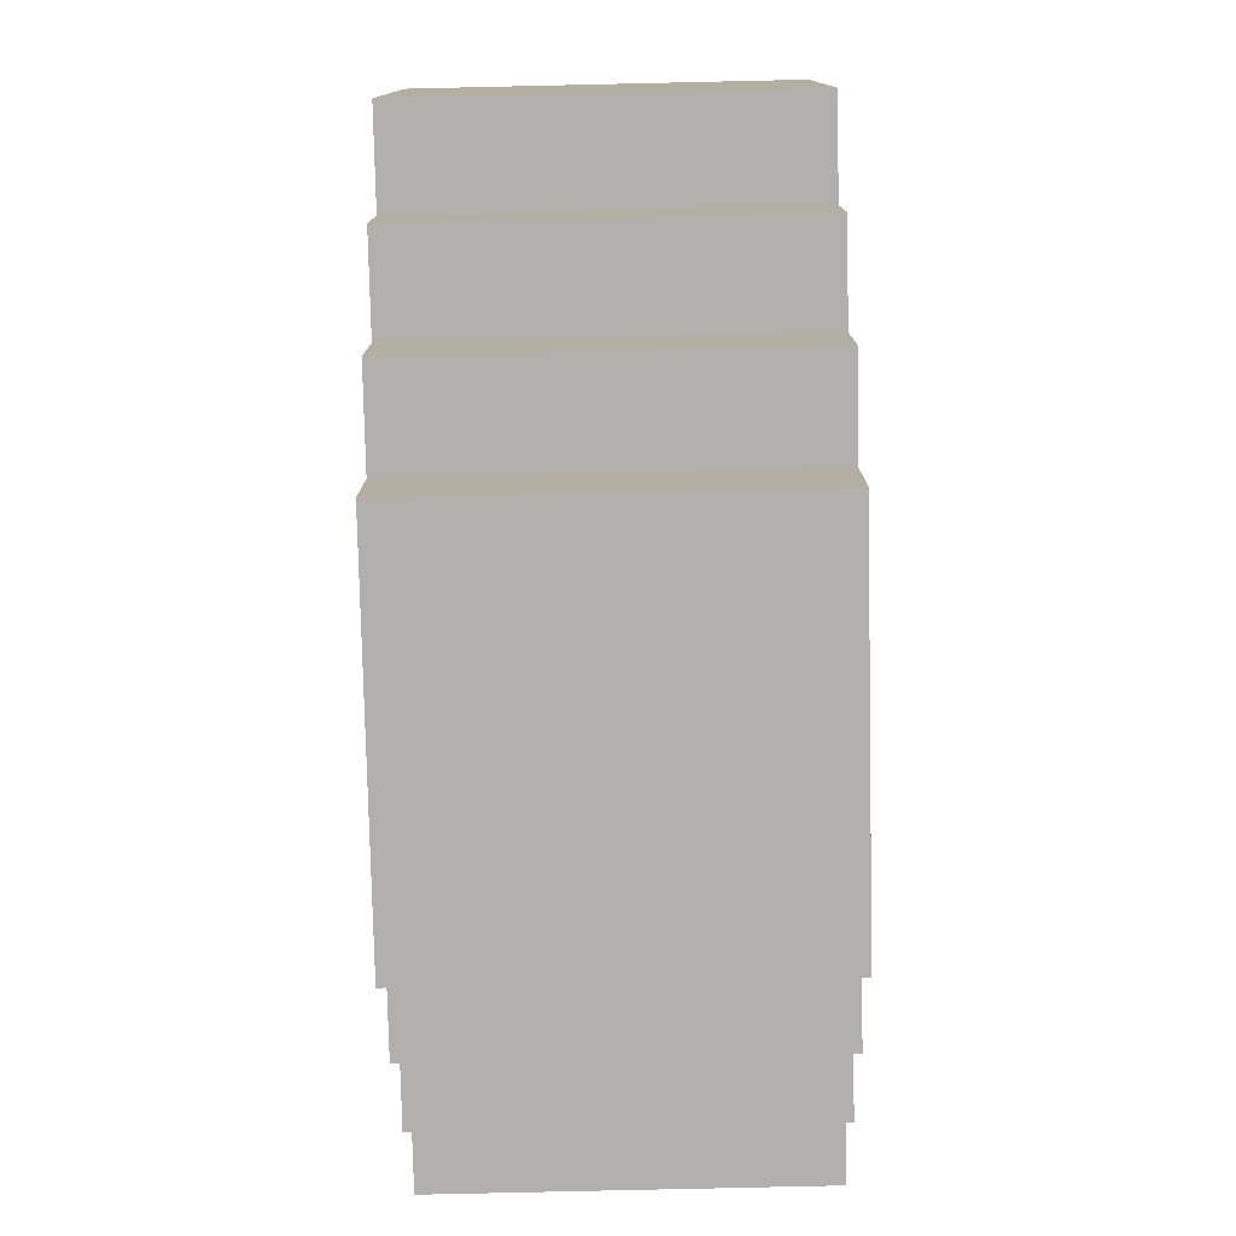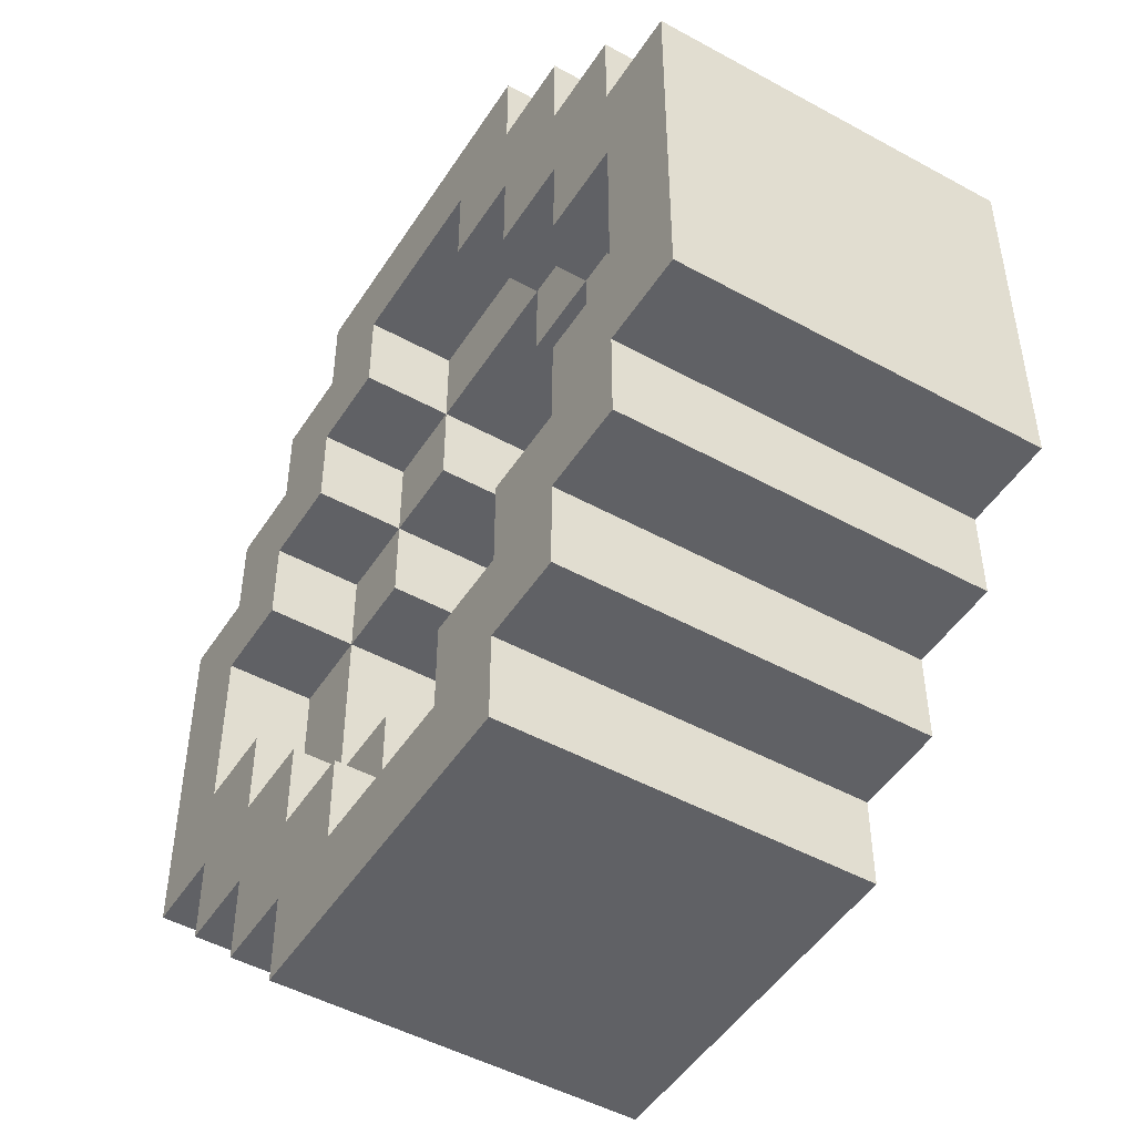
<metadata>
{"format":"obj","ext":"obj","renderer":"f3d","projection":"perspective","resolution":1024,"background":"white","views":[{"elev":-78.7,"azim":91.3,"up":"+Y"},{"elev":-48.5,"azim":-121.5,"up":"+Y"}]}
</metadata>
<code>
o
v 0 -0.7 -0.3
v 0 -0.7 -0.7
v 0 -0.3 -0.3
v 0 -0.3 -0.7
v 0.1 -0.8 -0.3
v 0.1 -0.8 -0.7
v 0.1 -0.7 -0.3
v 0.1 -0.7 -0.7
v 0.1 -0.3 -0.3
v 0.1 -0.3 -0.7
v 0.1 -0.2 -0.3
v 0.1 -0.2 -0.7
v 0.2 -0.9 -0.3
v 0.2 -0.9 -0.7
v 0.2 -0.8 -0.3
v 0.2 -0.8 -0.7
v 0.2 -0.2 -0.3
v 0.2 -0.2 -0.7
v 0.2 -0.1 -0.3
v 0.2 -0.1 -0.7
v 0.3 -1 -0.3
v 0.3 -1 -0.7
v 0.3 -0.9 -0.3
v 0.3 -0.9 -0.7
v 0.3 -0.1 -0.3
v 0.3 -0.1 -0.7
v 0.3 0 -0.3
v 0.3 0 -0.7
v 0.6 -0.9 -0.3
v 0.6 -0.9 -0.4
v 0.6 -0.9 -0.6
v 0.6 -0.9 -0.7
v 0.6 -0.8 -0.3
v 0.6 -0.8 -0.4
v 0.6 -0.8 -0.6
v 0.6 -0.8 -0.7
v 0.6 -0.7 -0.4
v 0.6 -0.7 -0.6
v 0.6 -0.3 -0.4
v 0.6 -0.3 -0.6
v 0.6 -0.2 -0.3
v 0.6 -0.2 -0.4
v 0.6 -0.2 -0.6
v 0.6 -0.2 -0.7
v 0.6 -0.1 -0.3
v 0.6 -0.1 -0.4
v 0.6 -0.1 -0.6
v 0.6 -0.1 -0.7
v 0.7 -0.8 -0.3
v 0.7 -0.8 -0.4
v 0.7 -0.8 -0.6
v 0.7 -0.8 -0.7
v 0.7 -0.7 -0.3
v 0.7 -0.7 -0.4
v 0.7 -0.7 -0.6
v 0.7 -0.7 -0.7
v 0.7 -0.6 -0.4
v 0.7 -0.6 -0.6
v 0.7 -0.4 -0.4
v 0.7 -0.4 -0.6
v 0.7 -0.3 -0.3
v 0.7 -0.3 -0.4
v 0.7 -0.3 -0.6
v 0.7 -0.3 -0.7
v 0.7 -0.2 -0.3
v 0.7 -0.2 -0.4
v 0.7 -0.2 -0.6
v 0.7 -0.2 -0.7
v 0.8 -0.7 -0.3
v 0.8 -0.7 -0.4
v 0.8 -0.7 -0.6
v 0.8 -0.7 -0.7
v 0.8 -0.6 -0.3
v 0.8 -0.6 -0.4
v 0.8 -0.6 -0.6
v 0.8 -0.6 -0.7
v 0.8 -0.4 -0.3
v 0.8 -0.4 -0.4
v 0.8 -0.4 -0.6
v 0.8 -0.4 -0.7
v 0.8 -0.3 -0.3
v 0.8 -0.3 -0.4
v 0.8 -0.3 -0.6
v 0.8 -0.3 -0.7
v 0.9 -0.6 -0.3
v 0.9 -0.6 -0.4
v 0.9 -0.6 -0.6
v 0.9 -0.6 -0.7
v 0.9 -0.4 -0.3
v 0.9 -0.4 -0.4
v 0.9 -0.4 -0.6
v 0.9 -0.4 -0.7
v 0.1 -0.6 -0.3
v 0.1 -0.6 -0.4
v 0.1 -0.6 -0.6
v 0.1 -0.6 -0.7
v 0.1 -0.4 -0.3
v 0.1 -0.4 -0.4
v 0.1 -0.4 -0.6
v 0.1 -0.4 -0.7
v 0.2 -0.7 -0.3
v 0.2 -0.7 -0.4
v 0.2 -0.7 -0.6
v 0.2 -0.7 -0.7
v 0.2 -0.6 -0.3
v 0.2 -0.6 -0.4
v 0.2 -0.6 -0.6
v 0.2 -0.6 -0.7
v 0.2 -0.4 -0.3
v 0.2 -0.4 -0.4
v 0.2 -0.4 -0.6
v 0.2 -0.4 -0.7
v 0.2 -0.3 -0.3
v 0.2 -0.3 -0.4
v 0.2 -0.3 -0.6
v 0.2 -0.3 -0.7
v 0.3 -0.8 -0.3
v 0.3 -0.8 -0.4
v 0.3 -0.8 -0.6
v 0.3 -0.8 -0.7
v 0.3 -0.7 -0.3
v 0.3 -0.7 -0.4
v 0.3 -0.7 -0.6
v 0.3 -0.7 -0.7
v 0.3 -0.6 -0.4
v 0.3 -0.6 -0.6
v 0.3 -0.4 -0.4
v 0.3 -0.4 -0.6
v 0.3 -0.3 -0.3
v 0.3 -0.3 -0.4
v 0.3 -0.3 -0.6
v 0.3 -0.3 -0.7
v 0.3 -0.2 -0.3
v 0.3 -0.2 -0.4
v 0.3 -0.2 -0.6
v 0.3 -0.2 -0.7
v 0.4 -0.9 -0.3
v 0.4 -0.9 -0.4
v 0.4 -0.9 -0.6
v 0.4 -0.9 -0.7
v 0.4 -0.8 -0.3
v 0.4 -0.8 -0.4
v 0.4 -0.8 -0.6
v 0.4 -0.8 -0.7
v 0.4 -0.7 -0.4
v 0.4 -0.7 -0.6
v 0.4 -0.3 -0.4
v 0.4 -0.3 -0.6
v 0.4 -0.2 -0.3
v 0.4 -0.2 -0.4
v 0.4 -0.2 -0.6
v 0.4 -0.2 -0.7
v 0.4 -0.1 -0.3
v 0.4 -0.1 -0.4
v 0.4 -0.1 -0.6
v 0.4 -0.1 -0.7
v 0.7 -1 -0.3
v 0.7 -1 -0.7
v 0.7 -0.9 -0.3
v 0.7 -0.9 -0.7
v 0.7 -0.1 -0.3
v 0.7 -0.1 -0.7
v 0.7 0 -0.3
v 0.7 0 -0.7
v 0.8 -0.9 -0.3
v 0.8 -0.9 -0.7
v 0.8 -0.8 -0.3
v 0.8 -0.8 -0.7
v 0.8 -0.2 -0.3
v 0.8 -0.2 -0.7
v 0.8 -0.1 -0.3
v 0.8 -0.1 -0.7
v 0.9 -0.8 -0.3
v 0.9 -0.8 -0.7
v 0.9 -0.7 -0.3
v 0.9 -0.7 -0.7
v 0.9 -0.3 -0.3
v 0.9 -0.3 -0.7
v 0.9 -0.2 -0.3
v 0.9 -0.2 -0.7
v 1 -0.7 -0.3
v 1 -0.7 -0.7
v 1 -0.3 -0.3
v 1 -0.3 -0.7
v 0 -0.7 -0.3
v 0 -0.3 -0.3
v 0.1 -0.8 -0.3
v 0.1 -0.7 -0.3
v 0.1 -0.6 -0.3
v 0.1 -0.4 -0.3
v 0.1 -0.3 -0.3
v 0.1 -0.2 -0.3
v 0.2 -0.9 -0.3
v 0.2 -0.8 -0.3
v 0.2 -0.7 -0.3
v 0.2 -0.6 -0.3
v 0.2 -0.4 -0.3
v 0.2 -0.3 -0.3
v 0.2 -0.2 -0.3
v 0.2 -0.1 -0.3
v 0.3 -1 -0.3
v 0.3 -0.9 -0.3
v 0.3 -0.8 -0.3
v 0.3 -0.7 -0.3
v 0.3 -0.3 -0.3
v 0.3 -0.2 -0.3
v 0.3 -0.1 -0.3
v 0.3 0 -0.3
v 0.4 -0.9 -0.3
v 0.4 -0.8 -0.3
v 0.4 -0.2 -0.3
v 0.4 -0.1 -0.3
v 0.6 -0.9 -0.3
v 0.6 -0.8 -0.3
v 0.6 -0.2 -0.3
v 0.6 -0.1 -0.3
v 0.7 -1 -0.3
v 0.7 -0.9 -0.3
v 0.7 -0.8 -0.3
v 0.7 -0.7 -0.3
v 0.7 -0.3 -0.3
v 0.7 -0.2 -0.3
v 0.7 -0.1 -0.3
v 0.7 0 -0.3
v 0.8 -0.9 -0.3
v 0.8 -0.8 -0.3
v 0.8 -0.7 -0.3
v 0.8 -0.6 -0.3
v 0.8 -0.4 -0.3
v 0.8 -0.3 -0.3
v 0.8 -0.2 -0.3
v 0.8 -0.1 -0.3
v 0.9 -0.8 -0.3
v 0.9 -0.7 -0.3
v 0.9 -0.6 -0.3
v 0.9 -0.4 -0.3
v 0.9 -0.3 -0.3
v 0.9 -0.2 -0.3
v 1 -0.7 -0.3
v 1 -0.3 -0.3
v 0.1 -0.6 -0.4
v 0.1 -0.4 -0.4
v 0.2 -0.7 -0.4
v 0.2 -0.6 -0.4
v 0.2 -0.4 -0.4
v 0.2 -0.3 -0.4
v 0.3 -0.8 -0.4
v 0.3 -0.7 -0.4
v 0.3 -0.6 -0.4
v 0.3 -0.4 -0.4
v 0.3 -0.3 -0.4
v 0.3 -0.2 -0.4
v 0.4 -0.9 -0.4
v 0.4 -0.8 -0.4
v 0.4 -0.7 -0.4
v 0.4 -0.3 -0.4
v 0.4 -0.2 -0.4
v 0.4 -0.1 -0.4
v 0.6 -0.9 -0.4
v 0.6 -0.8 -0.4
v 0.6 -0.7 -0.4
v 0.6 -0.3 -0.4
v 0.6 -0.2 -0.4
v 0.6 -0.1 -0.4
v 0.7 -0.8 -0.4
v 0.7 -0.7 -0.4
v 0.7 -0.6 -0.4
v 0.7 -0.4 -0.4
v 0.7 -0.3 -0.4
v 0.7 -0.2 -0.4
v 0.8 -0.7 -0.4
v 0.8 -0.6 -0.4
v 0.8 -0.4 -0.4
v 0.8 -0.3 -0.4
v 0.9 -0.6 -0.4
v 0.9 -0.4 -0.4
v 0.1 -0.6 -0.6
v 0.1 -0.4 -0.6
v 0.2 -0.7 -0.6
v 0.2 -0.6 -0.6
v 0.2 -0.4 -0.6
v 0.2 -0.3 -0.6
v 0.3 -0.8 -0.6
v 0.3 -0.7 -0.6
v 0.3 -0.6 -0.6
v 0.3 -0.4 -0.6
v 0.3 -0.3 -0.6
v 0.3 -0.2 -0.6
v 0.4 -0.9 -0.6
v 0.4 -0.8 -0.6
v 0.4 -0.7 -0.6
v 0.4 -0.3 -0.6
v 0.4 -0.2 -0.6
v 0.4 -0.1 -0.6
v 0.6 -0.9 -0.6
v 0.6 -0.8 -0.6
v 0.6 -0.7 -0.6
v 0.6 -0.3 -0.6
v 0.6 -0.2 -0.6
v 0.6 -0.1 -0.6
v 0.7 -0.8 -0.6
v 0.7 -0.7 -0.6
v 0.7 -0.6 -0.6
v 0.7 -0.4 -0.6
v 0.7 -0.3 -0.6
v 0.7 -0.2 -0.6
v 0.8 -0.7 -0.6
v 0.8 -0.6 -0.6
v 0.8 -0.4 -0.6
v 0.8 -0.3 -0.6
v 0.9 -0.6 -0.6
v 0.9 -0.4 -0.6
v 0 -0.7 -0.7
v 0 -0.3 -0.7
v 0.1 -0.8 -0.7
v 0.1 -0.7 -0.7
v 0.1 -0.6 -0.7
v 0.1 -0.4 -0.7
v 0.1 -0.3 -0.7
v 0.1 -0.2 -0.7
v 0.2 -0.9 -0.7
v 0.2 -0.8 -0.7
v 0.2 -0.7 -0.7
v 0.2 -0.6 -0.7
v 0.2 -0.4 -0.7
v 0.2 -0.3 -0.7
v 0.2 -0.2 -0.7
v 0.2 -0.1 -0.7
v 0.3 -1 -0.7
v 0.3 -0.9 -0.7
v 0.3 -0.8 -0.7
v 0.3 -0.7 -0.7
v 0.3 -0.3 -0.7
v 0.3 -0.2 -0.7
v 0.3 -0.1 -0.7
v 0.3 0 -0.7
v 0.4 -0.9 -0.7
v 0.4 -0.8 -0.7
v 0.4 -0.2 -0.7
v 0.4 -0.1 -0.7
v 0.6 -0.9 -0.7
v 0.6 -0.8 -0.7
v 0.6 -0.2 -0.7
v 0.6 -0.1 -0.7
v 0.7 -1 -0.7
v 0.7 -0.9 -0.7
v 0.7 -0.8 -0.7
v 0.7 -0.7 -0.7
v 0.7 -0.3 -0.7
v 0.7 -0.2 -0.7
v 0.7 -0.1 -0.7
v 0.7 0 -0.7
v 0.8 -0.9 -0.7
v 0.8 -0.8 -0.7
v 0.8 -0.7 -0.7
v 0.8 -0.6 -0.7
v 0.8 -0.4 -0.7
v 0.8 -0.3 -0.7
v 0.8 -0.2 -0.7
v 0.8 -0.1 -0.7
v 0.9 -0.8 -0.7
v 0.9 -0.7 -0.7
v 0.9 -0.6 -0.7
v 0.9 -0.4 -0.7
v 0.9 -0.3 -0.7
v 0.9 -0.2 -0.7
v 1 -0.7 -0.7
v 1 -0.3 -0.7
v 0.3 -1 -0.3
v 0.7 -1 -0.3
v 0.3 -1 -0.7
v 0.7 -1 -0.7
v 0.2 -0.9 -0.3
v 0.3 -0.9 -0.3
v 0.7 -0.9 -0.3
v 0.8 -0.9 -0.3
v 0.2 -0.9 -0.7
v 0.3 -0.9 -0.7
v 0.7 -0.9 -0.7
v 0.8 -0.9 -0.7
v 0.1 -0.8 -0.3
v 0.2 -0.8 -0.3
v 0.8 -0.8 -0.3
v 0.9 -0.8 -0.3
v 0.1 -0.8 -0.7
v 0.2 -0.8 -0.7
v 0.8 -0.8 -0.7
v 0.9 -0.8 -0.7
v 0 -0.7 -0.3
v 0.1 -0.7 -0.3
v 0.9 -0.7 -0.3
v 1 -0.7 -0.3
v 0 -0.7 -0.7
v 0.1 -0.7 -0.7
v 0.9 -0.7 -0.7
v 1 -0.7 -0.7
v 0.1 -0.4 -0.3
v 0.2 -0.4 -0.3
v 0.8 -0.4 -0.3
v 0.9 -0.4 -0.3
v 0.1 -0.4 -0.4
v 0.2 -0.4 -0.4
v 0.3 -0.4 -0.4
v 0.7 -0.4 -0.4
v 0.8 -0.4 -0.4
v 0.9 -0.4 -0.4
v 0.1 -0.4 -0.6
v 0.2 -0.4 -0.6
v 0.3 -0.4 -0.6
v 0.7 -0.4 -0.6
v 0.8 -0.4 -0.6
v 0.9 -0.4 -0.6
v 0.1 -0.4 -0.7
v 0.2 -0.4 -0.7
v 0.8 -0.4 -0.7
v 0.9 -0.4 -0.7
v 0.2 -0.3 -0.3
v 0.3 -0.3 -0.3
v 0.7 -0.3 -0.3
v 0.8 -0.3 -0.3
v 0.2 -0.3 -0.4
v 0.3 -0.3 -0.4
v 0.4 -0.3 -0.4
v 0.6 -0.3 -0.4
v 0.7 -0.3 -0.4
v 0.8 -0.3 -0.4
v 0.2 -0.3 -0.6
v 0.3 -0.3 -0.6
v 0.4 -0.3 -0.6
v 0.6 -0.3 -0.6
v 0.7 -0.3 -0.6
v 0.8 -0.3 -0.6
v 0.2 -0.3 -0.7
v 0.3 -0.3 -0.7
v 0.7 -0.3 -0.7
v 0.8 -0.3 -0.7
v 0.3 -0.2 -0.3
v 0.4 -0.2 -0.3
v 0.6 -0.2 -0.3
v 0.7 -0.2 -0.3
v 0.3 -0.2 -0.4
v 0.4 -0.2 -0.4
v 0.6 -0.2 -0.4
v 0.7 -0.2 -0.4
v 0.3 -0.2 -0.6
v 0.4 -0.2 -0.6
v 0.6 -0.2 -0.6
v 0.7 -0.2 -0.6
v 0.3 -0.2 -0.7
v 0.4 -0.2 -0.7
v 0.6 -0.2 -0.7
v 0.7 -0.2 -0.7
v 0.4 -0.1 -0.3
v 0.6 -0.1 -0.3
v 0.4 -0.1 -0.4
v 0.6 -0.1 -0.4
v 0.4 -0.1 -0.6
v 0.6 -0.1 -0.6
v 0.4 -0.1 -0.7
v 0.6 -0.1 -0.7
v 0.4 -0.9 -0.3
v 0.6 -0.9 -0.3
v 0.4 -0.9 -0.4
v 0.6 -0.9 -0.4
v 0.4 -0.9 -0.6
v 0.6 -0.9 -0.6
v 0.4 -0.9 -0.7
v 0.6 -0.9 -0.7
v 0.3 -0.8 -0.3
v 0.4 -0.8 -0.3
v 0.6 -0.8 -0.3
v 0.7 -0.8 -0.3
v 0.3 -0.8 -0.4
v 0.4 -0.8 -0.4
v 0.6 -0.8 -0.4
v 0.7 -0.8 -0.4
v 0.3 -0.8 -0.6
v 0.4 -0.8 -0.6
v 0.6 -0.8 -0.6
v 0.7 -0.8 -0.6
v 0.3 -0.8 -0.7
v 0.4 -0.8 -0.7
v 0.6 -0.8 -0.7
v 0.7 -0.8 -0.7
v 0.2 -0.7 -0.3
v 0.3 -0.7 -0.3
v 0.7 -0.7 -0.3
v 0.8 -0.7 -0.3
v 0.2 -0.7 -0.4
v 0.3 -0.7 -0.4
v 0.4 -0.7 -0.4
v 0.6 -0.7 -0.4
v 0.7 -0.7 -0.4
v 0.8 -0.7 -0.4
v 0.2 -0.7 -0.6
v 0.3 -0.7 -0.6
v 0.4 -0.7 -0.6
v 0.6 -0.7 -0.6
v 0.7 -0.7 -0.6
v 0.8 -0.7 -0.6
v 0.2 -0.7 -0.7
v 0.3 -0.7 -0.7
v 0.7 -0.7 -0.7
v 0.8 -0.7 -0.7
v 0.1 -0.6 -0.3
v 0.2 -0.6 -0.3
v 0.8 -0.6 -0.3
v 0.9 -0.6 -0.3
v 0.1 -0.6 -0.4
v 0.2 -0.6 -0.4
v 0.3 -0.6 -0.4
v 0.7 -0.6 -0.4
v 0.8 -0.6 -0.4
v 0.9 -0.6 -0.4
v 0.1 -0.6 -0.6
v 0.2 -0.6 -0.6
v 0.3 -0.6 -0.6
v 0.7 -0.6 -0.6
v 0.8 -0.6 -0.6
v 0.9 -0.6 -0.6
v 0.1 -0.6 -0.7
v 0.2 -0.6 -0.7
v 0.8 -0.6 -0.7
v 0.9 -0.6 -0.7
v 0 -0.3 -0.3
v 0.1 -0.3 -0.3
v 0.9 -0.3 -0.3
v 1 -0.3 -0.3
v 0 -0.3 -0.7
v 0.1 -0.3 -0.7
v 0.9 -0.3 -0.7
v 1 -0.3 -0.7
v 0.1 -0.2 -0.3
v 0.2 -0.2 -0.3
v 0.8 -0.2 -0.3
v 0.9 -0.2 -0.3
v 0.1 -0.2 -0.7
v 0.2 -0.2 -0.7
v 0.8 -0.2 -0.7
v 0.9 -0.2 -0.7
v 0.2 -0.1 -0.3
v 0.3 -0.1 -0.3
v 0.7 -0.1 -0.3
v 0.8 -0.1 -0.3
v 0.2 -0.1 -0.7
v 0.3 -0.1 -0.7
v 0.7 -0.1 -0.7
v 0.8 -0.1 -0.7
v 0.3 0 -0.3
v 0.7 0 -0.3
v 0.3 0 -0.7
v 0.7 0 -0.7
f 3 2 1
f 4 2 3
f 7 6 5
f 8 6 7
f 11 10 9
f 12 10 11
f 15 14 13
f 16 14 15
f 19 18 17
f 20 18 19
f 23 22 21
f 24 22 23
f 27 26 25
f 28 26 27
f 33 30 29
f 34 30 33
f 35 32 31
f 36 32 35
f 37 35 34
f 38 35 37
f 42 40 39
f 43 40 42
f 45 42 41
f 46 42 45
f 47 44 43
f 48 44 47
f 53 50 49
f 54 50 53
f 55 52 51
f 56 52 55
f 57 55 54
f 58 55 57
f 62 60 59
f 63 60 62
f 65 62 61
f 66 62 65
f 67 64 63
f 68 64 67
f 73 70 69
f 74 70 73
f 75 72 71
f 76 72 75
f 78 75 74
f 79 75 78
f 81 78 77
f 82 78 81
f 83 80 79
f 84 80 83
f 89 86 85
f 90 86 89
f 91 88 87
f 92 88 91
f 93 94 97
f 97 94 98
f 95 96 99
f 99 96 100
f 101 102 105
f 105 102 106
f 103 104 107
f 107 104 108
f 106 107 110
f 110 107 111
f 109 110 113
f 113 110 114
f 111 112 115
f 115 112 116
f 117 118 121
f 121 118 122
f 119 120 123
f 123 120 124
f 122 123 125
f 125 123 126
f 127 128 130
f 130 128 131
f 129 130 133
f 133 130 134
f 131 132 135
f 135 132 136
f 137 138 141
f 141 138 142
f 139 140 143
f 143 140 144
f 142 143 145
f 145 143 146
f 147 148 150
f 150 148 151
f 149 150 153
f 153 150 154
f 151 152 155
f 155 152 156
f 157 158 159
f 159 158 160
f 161 162 163
f 163 162 164
f 165 166 167
f 167 166 168
f 169 170 171
f 171 170 172
f 173 174 175
f 175 174 176
f 177 178 179
f 179 178 180
f 181 182 183
f 183 182 184
f 188 186 185
f 189 186 188
f 190 186 189
f 191 186 190
f 194 188 187
f 194 189 188
f 195 189 194
f 196 189 195
f 197 191 190
f 197 192 191
f 198 192 197
f 199 192 198
f 202 195 194
f 202 194 193
f 203 195 202
f 204 195 203
f 205 200 199
f 205 199 198
f 206 200 205
f 207 200 206
f 209 203 202
f 209 202 201
f 210 203 209
f 211 208 207
f 211 207 206
f 212 208 211
f 213 209 201
f 216 208 212
f 217 214 213
f 217 213 201
f 218 214 217
f 219 214 218
f 222 216 215
f 223 208 216
f 223 216 222
f 224 208 223
f 225 220 219
f 225 219 218
f 226 220 225
f 227 220 226
f 230 222 221
f 230 223 222
f 231 223 230
f 232 223 231
f 233 228 227
f 233 227 226
f 234 228 233
f 235 228 234
f 236 231 230
f 236 230 229
f 237 231 236
f 238 231 237
f 239 235 234
f 239 237 236
f 239 236 235
f 240 237 239
f 244 242 241
f 245 242 244
f 248 244 243
f 249 244 248
f 250 246 245
f 251 246 250
f 254 248 247
f 255 248 254
f 256 252 251
f 257 252 256
f 259 254 253
f 260 254 259
f 263 258 257
f 264 258 263
f 265 261 260
f 266 261 265
f 269 263 262
f 270 263 269
f 271 267 266
f 272 267 271
f 273 269 268
f 274 269 273
f 275 273 272
f 276 273 275
f 277 278 280
f 280 278 281
f 279 280 284
f 284 280 285
f 281 282 286
f 286 282 287
f 283 284 290
f 290 284 291
f 287 288 292
f 292 288 293
f 289 290 295
f 295 290 296
f 293 294 299
f 299 294 300
f 296 297 301
f 301 297 302
f 298 299 305
f 305 299 306
f 302 303 307
f 307 303 308
f 304 305 309
f 309 305 310
f 308 309 311
f 311 309 312
f 313 314 316
f 316 314 317
f 317 314 318
f 318 314 319
f 315 316 322
f 316 317 322
f 322 317 323
f 323 317 324
f 318 319 325
f 319 320 325
f 325 320 326
f 326 320 327
f 322 323 330
f 321 322 330
f 330 323 331
f 331 323 332
f 327 328 333
f 326 327 333
f 333 328 334
f 334 328 335
f 330 331 337
f 329 330 337
f 337 331 338
f 335 336 339
f 334 335 339
f 339 336 340
f 329 337 341
f 340 336 344
f 341 342 345
f 329 341 345
f 345 342 346
f 346 342 347
f 343 344 350
f 344 336 351
f 350 344 351
f 351 336 352
f 347 348 353
f 346 347 353
f 353 348 354
f 354 348 355
f 349 350 358
f 350 351 358
f 358 351 359
f 359 351 360
f 355 356 361
f 354 355 361
f 361 356 362
f 362 356 363
f 358 359 364
f 357 358 364
f 364 359 365
f 365 359 366
f 362 363 367
f 364 365 367
f 363 364 367
f 367 365 368
f 371 370 369
f 372 370 371
f 377 374 373
f 378 374 377
f 379 376 375
f 380 376 379
f 385 382 381
f 386 382 385
f 387 384 383
f 388 384 387
f 393 390 389
f 394 390 393
f 395 392 391
f 396 392 395
f 401 398 397
f 402 398 401
f 405 400 399
f 406 400 405
f 408 403 402
f 409 403 408
f 410 405 404
f 411 405 410
f 413 408 407
f 414 408 413
f 415 412 411
f 416 412 415
f 421 418 417
f 422 418 421
f 425 420 419
f 426 420 425
f 428 423 422
f 429 423 428
f 430 425 424
f 431 425 430
f 433 428 427
f 434 428 433
f 435 432 431
f 436 432 435
f 441 438 437
f 442 438 441
f 443 440 439
f 444 440 443
f 446 443 442
f 447 443 446
f 449 446 445
f 450 446 449
f 451 448 447
f 452 448 451
f 455 454 453
f 456 454 455
f 459 458 457
f 460 458 459
f 461 462 463
f 463 462 464
f 465 466 467
f 467 466 468
f 469 470 473
f 473 470 474
f 471 472 475
f 475 472 476
f 474 475 478
f 478 475 479
f 477 478 481
f 481 478 482
f 479 480 483
f 483 480 484
f 485 486 489
f 489 486 490
f 487 488 493
f 493 488 494
f 490 491 496
f 496 491 497
f 492 493 498
f 498 493 499
f 495 496 501
f 501 496 502
f 499 500 503
f 503 500 504
f 505 506 509
f 509 506 510
f 507 508 513
f 513 508 514
f 510 511 516
f 516 511 517
f 512 513 518
f 518 513 519
f 515 516 521
f 521 516 522
f 519 520 523
f 523 520 524
f 525 526 529
f 529 526 530
f 527 528 531
f 531 528 532
f 533 534 537
f 537 534 538
f 535 536 539
f 539 536 540
f 541 542 545
f 545 542 546
f 543 544 547
f 547 544 548
f 549 550 551
f 551 550 552

</code>
